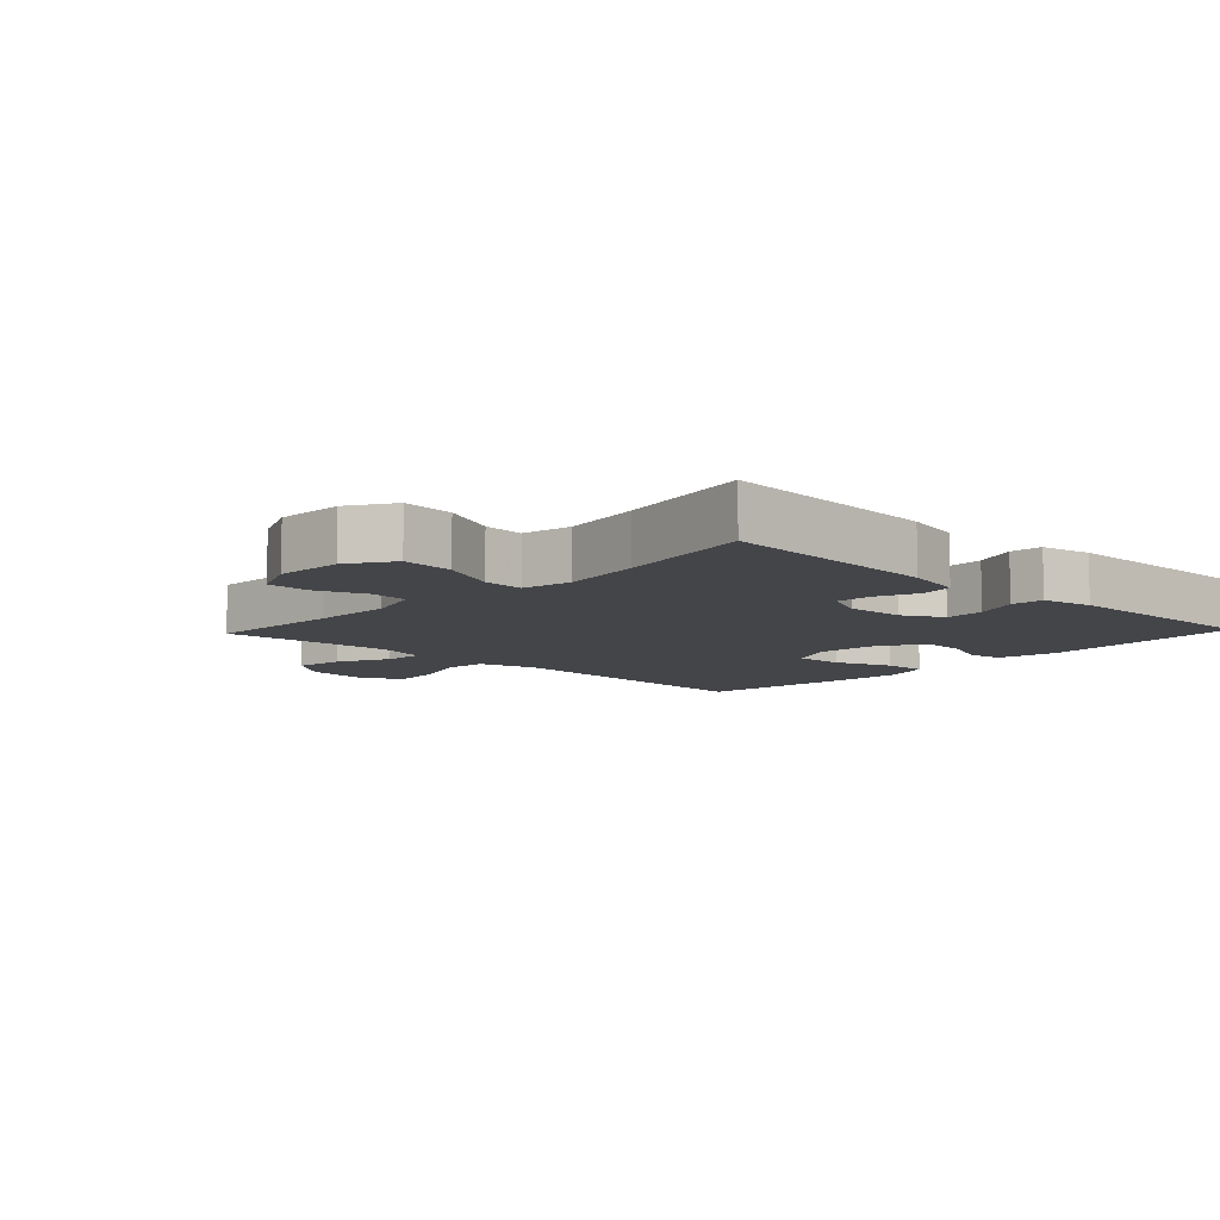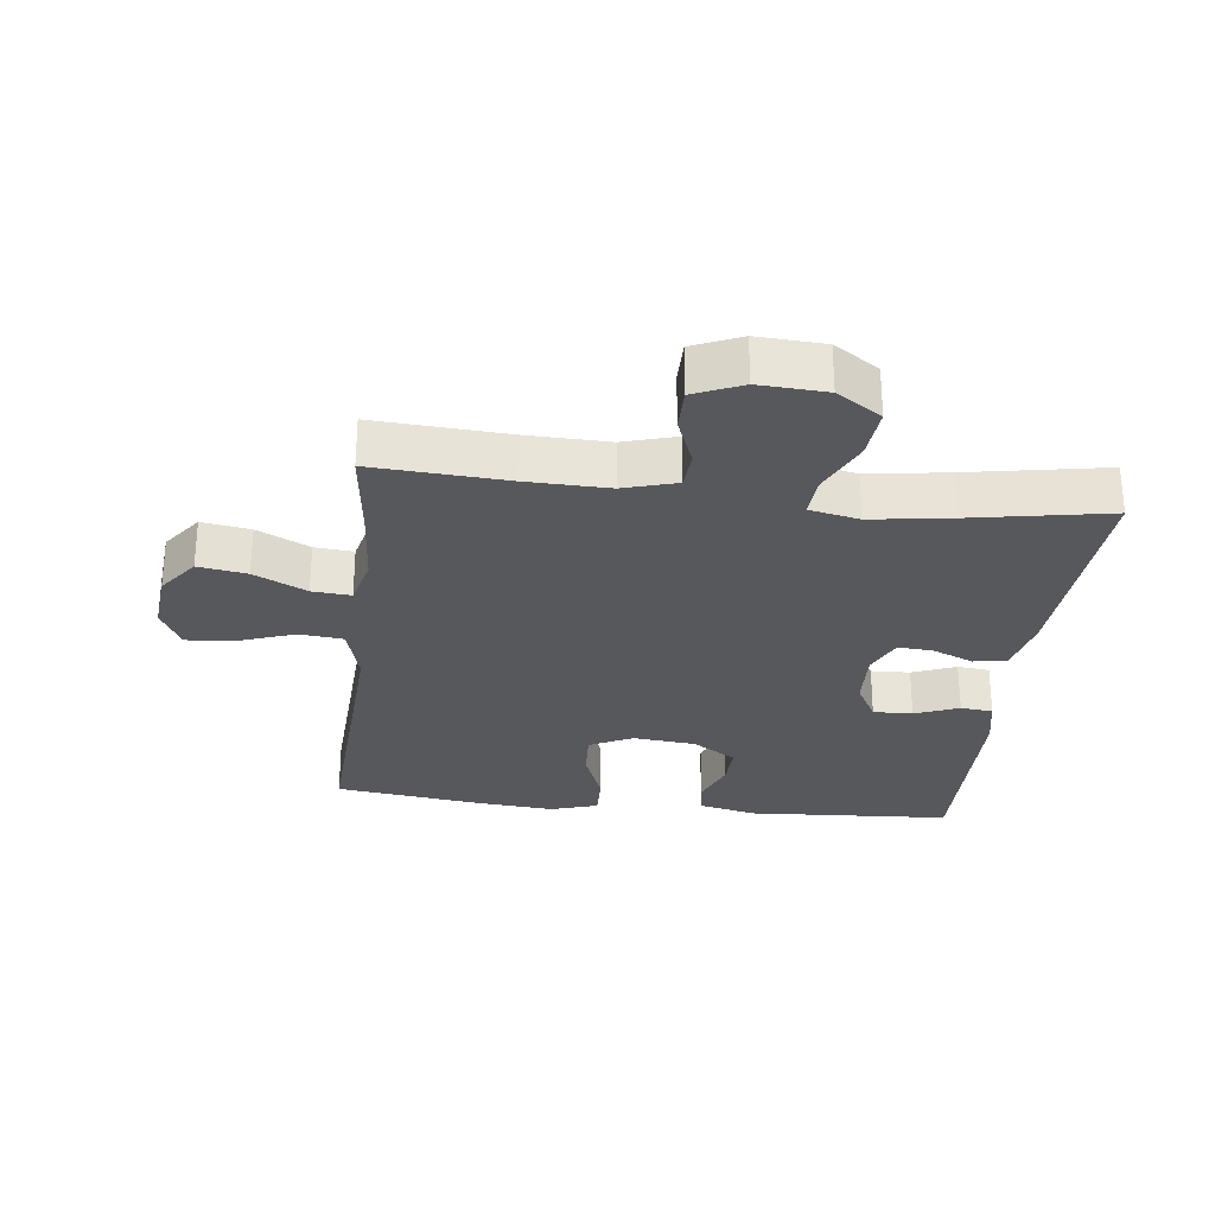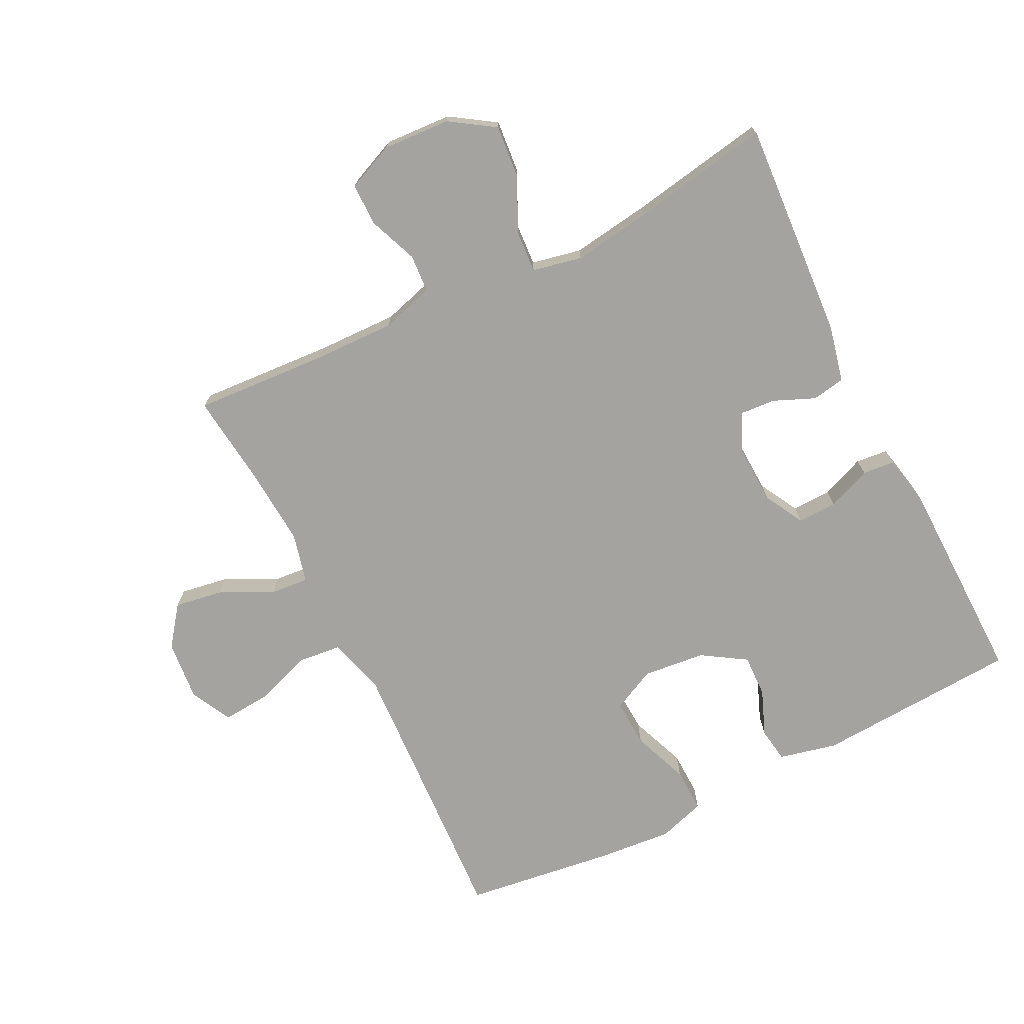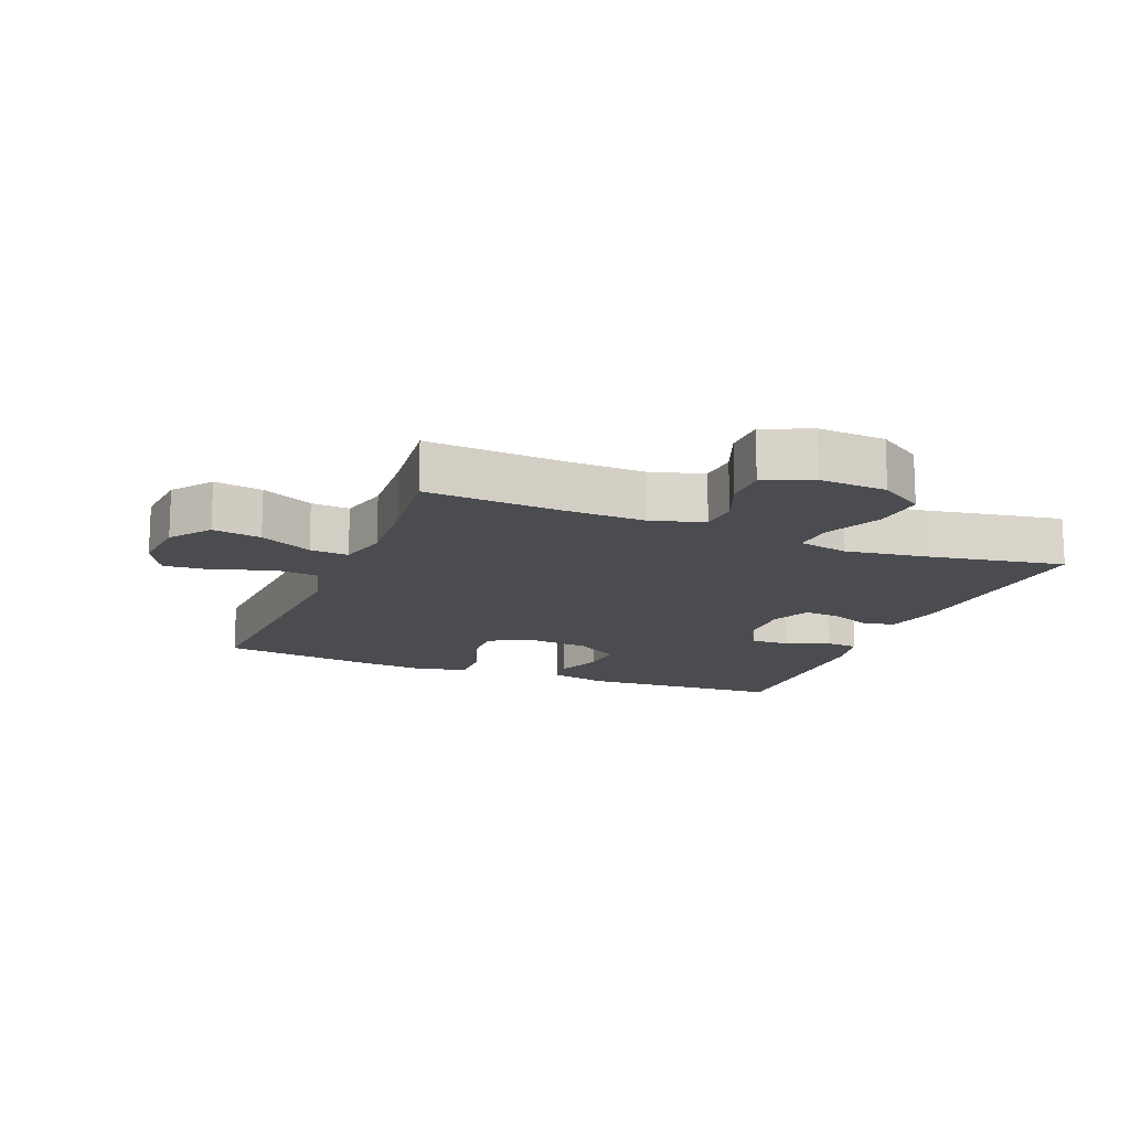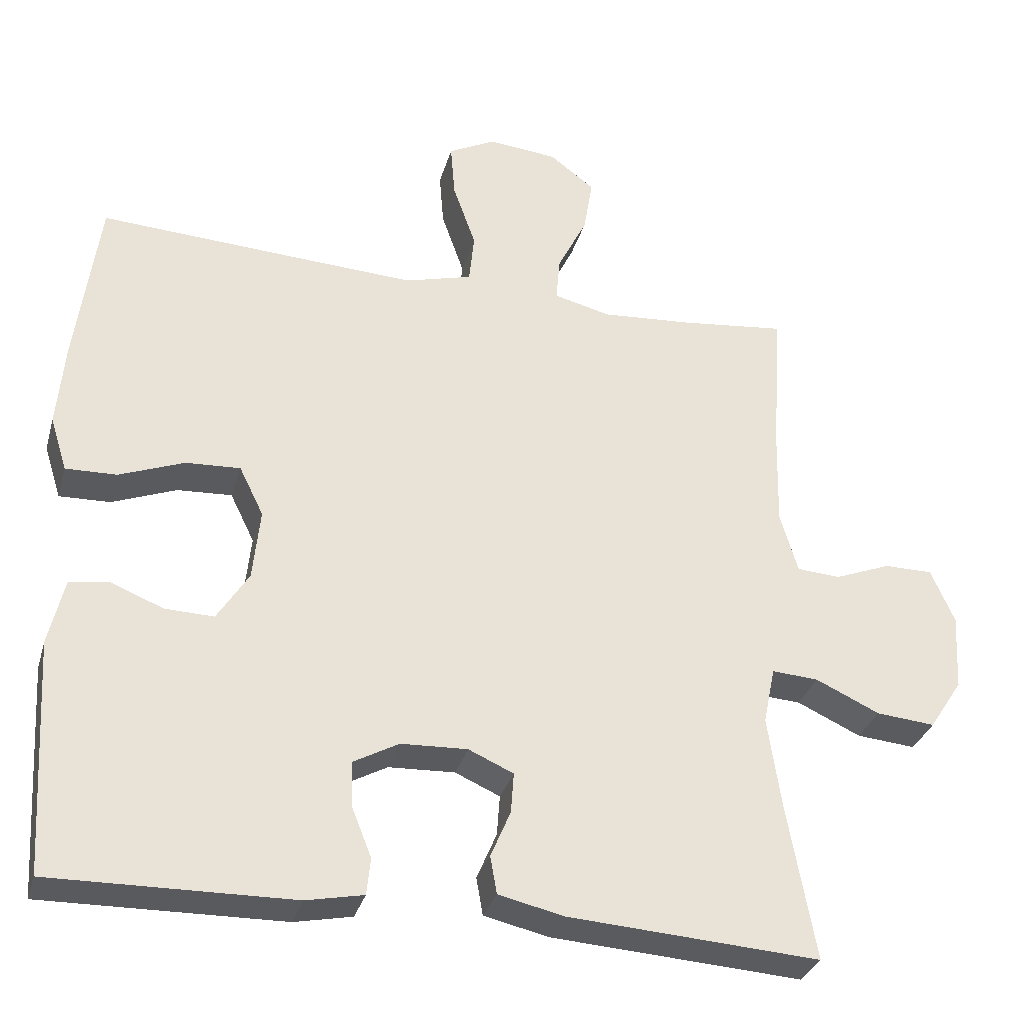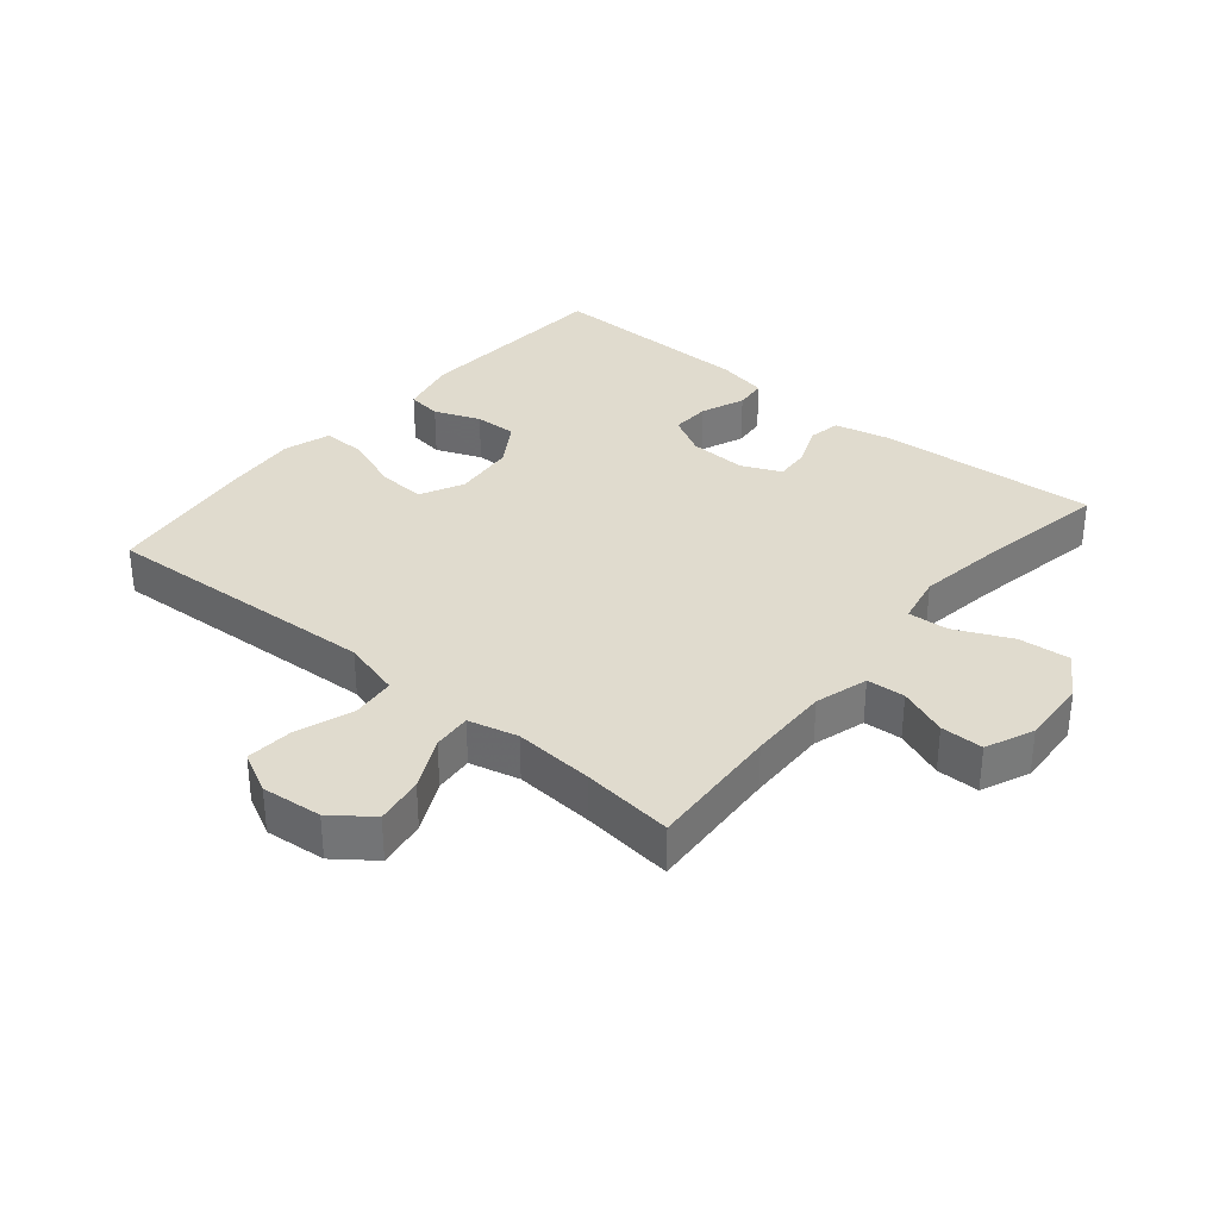
<metadata>
{"format":"obj","ext":"obj","renderer":"f3d","projection":"perspective","resolution":1024,"background":"white","views":[{"elev":-8.8,"azim":136.6,"up":"+Y"},{"elev":-28.4,"azim":83.3,"up":"+Y"},{"elev":-73.0,"azim":116.5,"up":"+Y"},{"elev":-14.9,"azim":68.1,"up":"+Y"},{"elev":-32.1,"azim":-15.2,"up":"+Z"},{"elev":33.6,"azim":39.9,"up":"+Y"}]}
</metadata>
<code>
v -0.5 0.07 0.5
v -0.203 0.07 0.484
v -0.065 0.07 0.477
v 0.026 0.07 0.502
v 0.033 0.07 0.57
v 0.002 0.07 0.658
v -0.004 0.07 0.732
v 0.06 0.07 0.765
v 0.154 0.07 0.756
v 0.215 0.07 0.71
v 0.203 0.07 0.635
v 0.163 0.07 0.554
v 0.158 0.07 0.494
v 0.235 0.07 0.475
v 0.359 0.07 0.484
v 0.5 0.07 0.5
v 0.487 0.07 0.292
v 0.484 0.07 0.166
v 0.508 0.07 0.084
v 0.567 0.07 0.08
v 0.643 0.07 0.11
v 0.709 0.07 0.11
v 0.741 0.07 0.036
v 0.735 0.07 -0.068
v 0.69 0.07 -0.137
v 0.61 0.07 -0.13
v 0.523 0.07 -0.09
v 0.46 0.07 -0.086
v 0.444 0.07 -0.163
v 0.462 0.07 -0.287
v 0.5 0.07 -0.5
v 0.159 0.07 -0.478
v 0.071 0.07 -0.458
v 0.062 0.07 -0.407
v 0.089 0.07 -0.343
v 0.093 0.07 -0.288
v 0.032 0.07 -0.261
v -0.058 0.07 -0.265
v -0.12 0.07 -0.299
v -0.118 0.07 -0.36
v -0.091 0.07 -0.428
v -0.096 0.07 -0.478
v -0.174 0.07 -0.494
v -0.5 0.07 -0.5
v -0.519 0.07 -0.183
v -0.498 0.07 -0.093
v -0.444 0.07 -0.085
v -0.373 0.07 -0.113
v -0.307 0.07 -0.115
v -0.264 0.07 -0.047
v -0.254 0.07 0.05
v -0.287 0.07 0.117
v -0.361 0.07 0.113
v -0.449 0.07 0.079
v -0.518 0.07 0.077
v -0.541 0.07 0.15
v -0.531 0.07 0.265
v -0.5 0 0.5
v -0.203 0 0.484
v -0.065 0 0.477
v 0.026 0 0.502
v 0.033 0 0.57
v 0.002 0 0.658
v -0.004 0 0.732
v 0.06 0 0.765
v 0.154 0 0.756
v 0.215 0 0.71
v 0.203 0 0.635
v 0.163 0 0.554
v 0.158 0 0.494
v 0.235 0 0.475
v 0.359 0 0.484
v 0.5 0 0.5
v 0.487 0 0.292
v 0.484 0 0.166
v 0.508 0 0.084
v 0.567 0 0.08
v 0.643 0 0.11
v 0.709 0 0.11
v 0.741 0 0.036
v 0.735 0 -0.068
v 0.69 0 -0.137
v 0.61 0 -0.13
v 0.523 0 -0.09
v 0.46 0 -0.086
v 0.444 0 -0.163
v 0.462 0 -0.287
v 0.5 0 -0.5
v 0.159 0 -0.478
v 0.071 0 -0.458
v 0.062 0 -0.407
v 0.089 0 -0.343
v 0.093 0 -0.288
v 0.032 0 -0.261
v -0.058 0 -0.265
v -0.12 0 -0.299
v -0.118 0 -0.36
v -0.091 0 -0.428
v -0.096 0 -0.478
v -0.174 0 -0.494
v -0.5 0 -0.5
v -0.519 0 -0.183
v -0.498 0 -0.093
v -0.444 0 -0.085
v -0.373 0 -0.113
v -0.307 0 -0.115
v -0.264 0 -0.047
v -0.254 0 0.05
v -0.287 0 0.117
v -0.361 0 0.113
v -0.449 0 0.079
v -0.518 0 0.077
v -0.541 0 0.15
v -0.531 0 0.265
f 56 57 1 2
f 53 54 55 56
f 52 53 56 2
f 51 52 2 3
f 50 51 3 4
f 45 46 47 48
f 45 48 49
f 44 45 49
f 43 44 49 50
f 40 41 42 43
f 39 40 43 50
f 32 33 34 35
f 30 31 32 35
f 29 30 35 36
f 28 29 36 37
f 24 25 26 27
f 24 27 28
f 23 24 28
f 20 21 22 23
f 19 20 23 28
f 18 19 28 37
f 15 16 17
f 14 15 17 18
f 13 14 18 37
f 9 10 11 12
f 5 6 7 8
f 4 5 8 9
f 38 39 50 4
f 12 13 37 38
f 4 9 12 38
f 59 58 114 113
f 113 112 111 110
f 59 113 110 109
f 60 59 109 108
f 61 60 108 107
f 105 104 103 102
f 106 105 102
f 106 102 101
f 107 106 101 100
f 100 99 98 97
f 107 100 97 96
f 92 91 90 89
f 92 89 88 87
f 93 92 87 86
f 94 93 86 85
f 84 83 82 81
f 85 84 81
f 85 81 80
f 80 79 78 77
f 85 80 77 76
f 94 85 76 75
f 74 73 72
f 75 74 72 71
f 94 75 71 70
f 69 68 67 66
f 65 64 63 62
f 66 65 62 61
f 61 107 96 95
f 95 94 70 69
f 95 69 66 61
f 1 58 59 2
f 2 59 60 3
f 3 60 61 4
f 4 61 62 5
f 5 62 63 6
f 6 63 64 7
f 7 64 65 8
f 8 65 66 9
f 9 66 67 10
f 10 67 68 11
f 11 68 69 12
f 12 69 70 13
f 13 70 71 14
f 14 71 72 15
f 15 72 73 16
f 16 73 74 17
f 17 74 75 18
f 18 75 76 19
f 19 76 77 20
f 20 77 78 21
f 21 78 79 22
f 22 79 80 23
f 23 80 81 24
f 24 81 82 25
f 25 82 83 26
f 26 83 84 27
f 27 84 85 28
f 28 85 86 29
f 29 86 87 30
f 30 87 88 31
f 31 88 89 32
f 32 89 90 33
f 33 90 91 34
f 34 91 92 35
f 35 92 93 36
f 36 93 94 37
f 37 94 95 38
f 38 95 96 39
f 39 96 97 40
f 40 97 98 41
f 41 98 99 42
f 42 99 100 43
f 43 100 101 44
f 44 101 102 45
f 45 102 103 46
f 46 103 104 47
f 47 104 105 48
f 48 105 106 49
f 49 106 107 50
f 50 107 108 51
f 51 108 109 52
f 52 109 110 53
f 53 110 111 54
f 54 111 112 55
f 55 112 113 56
f 56 113 114 57
f 57 114 58 1

</code>
